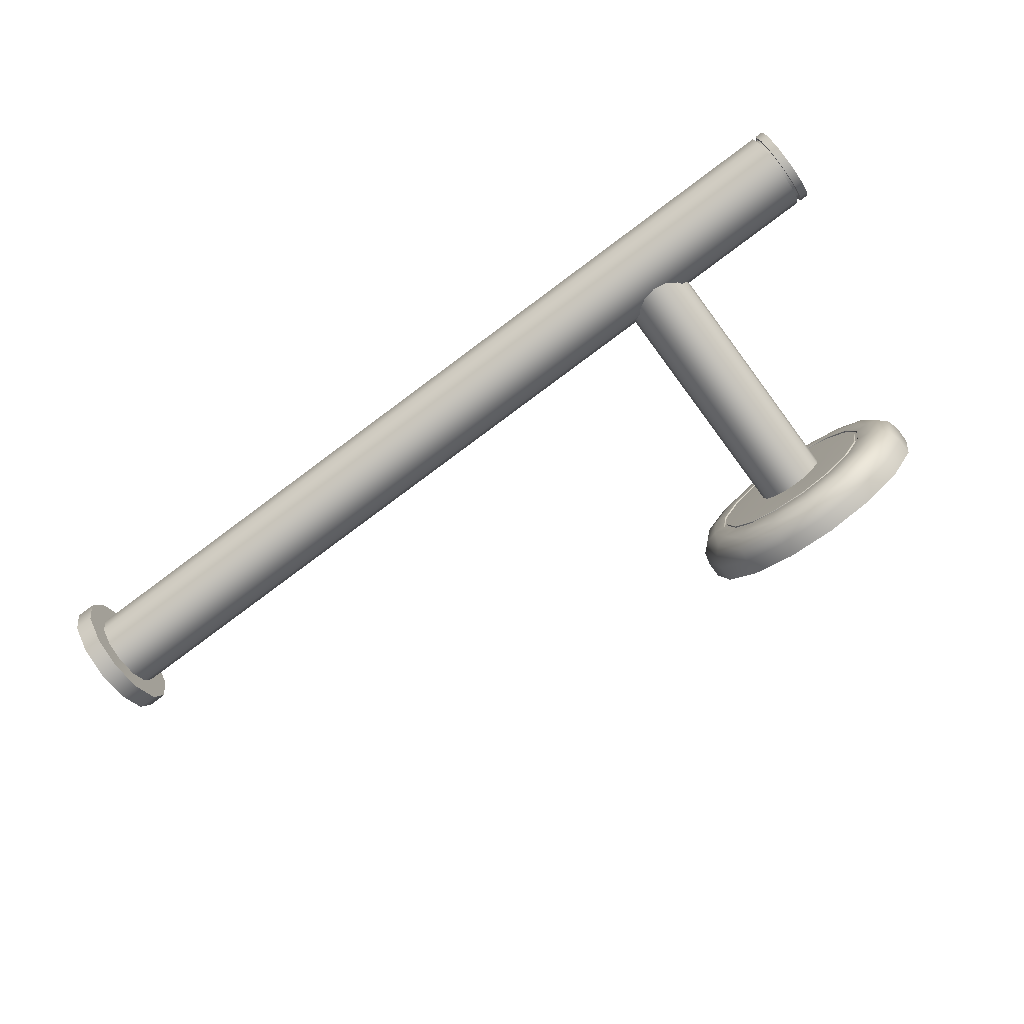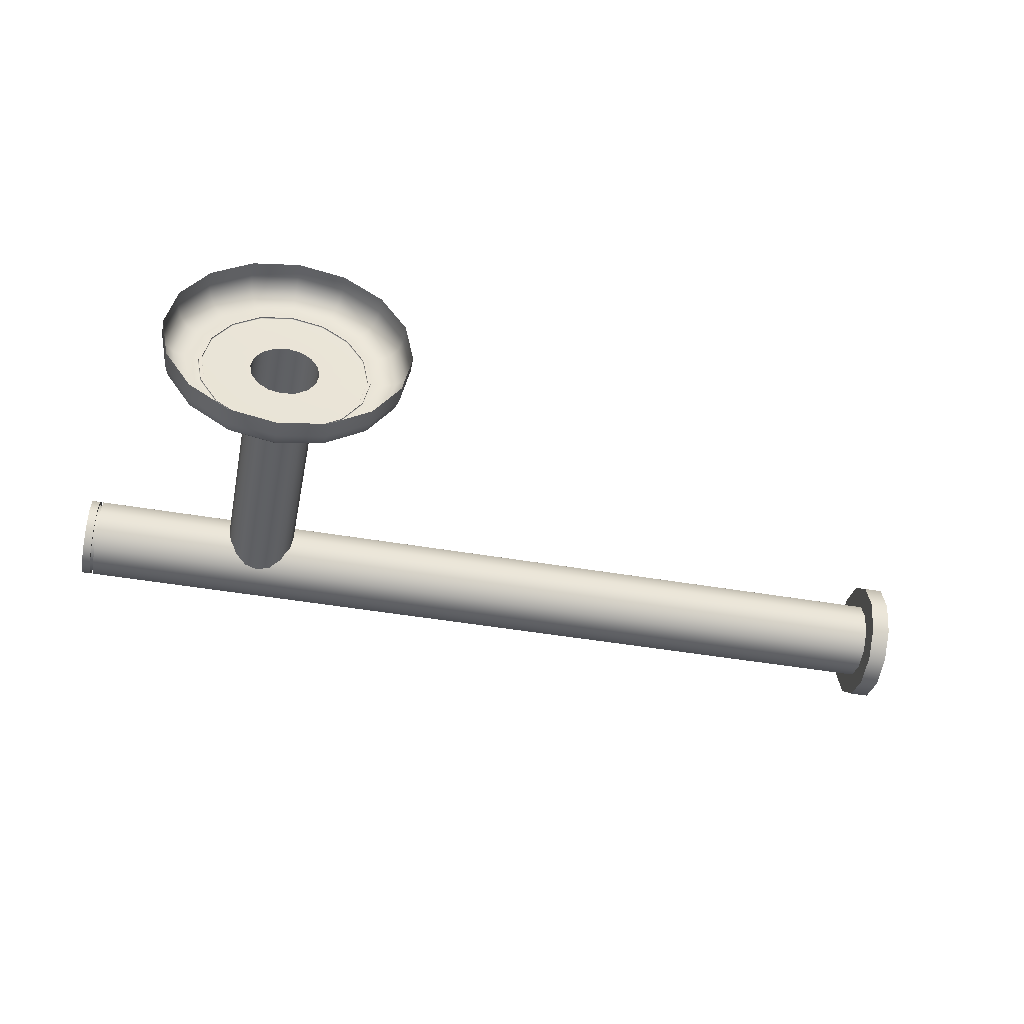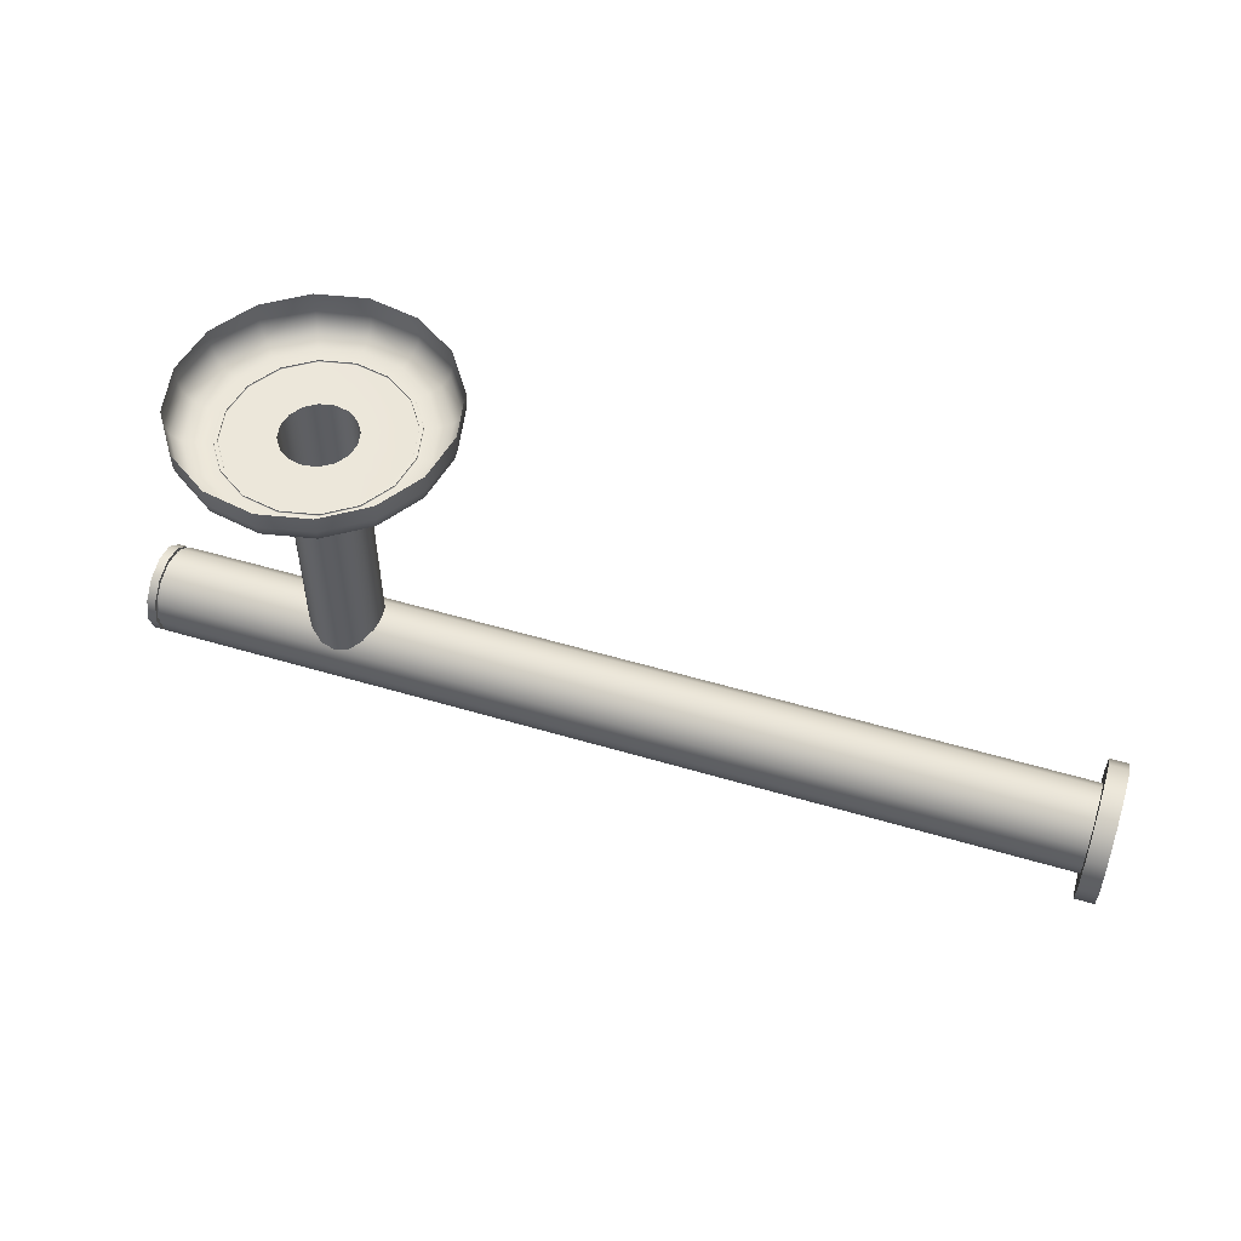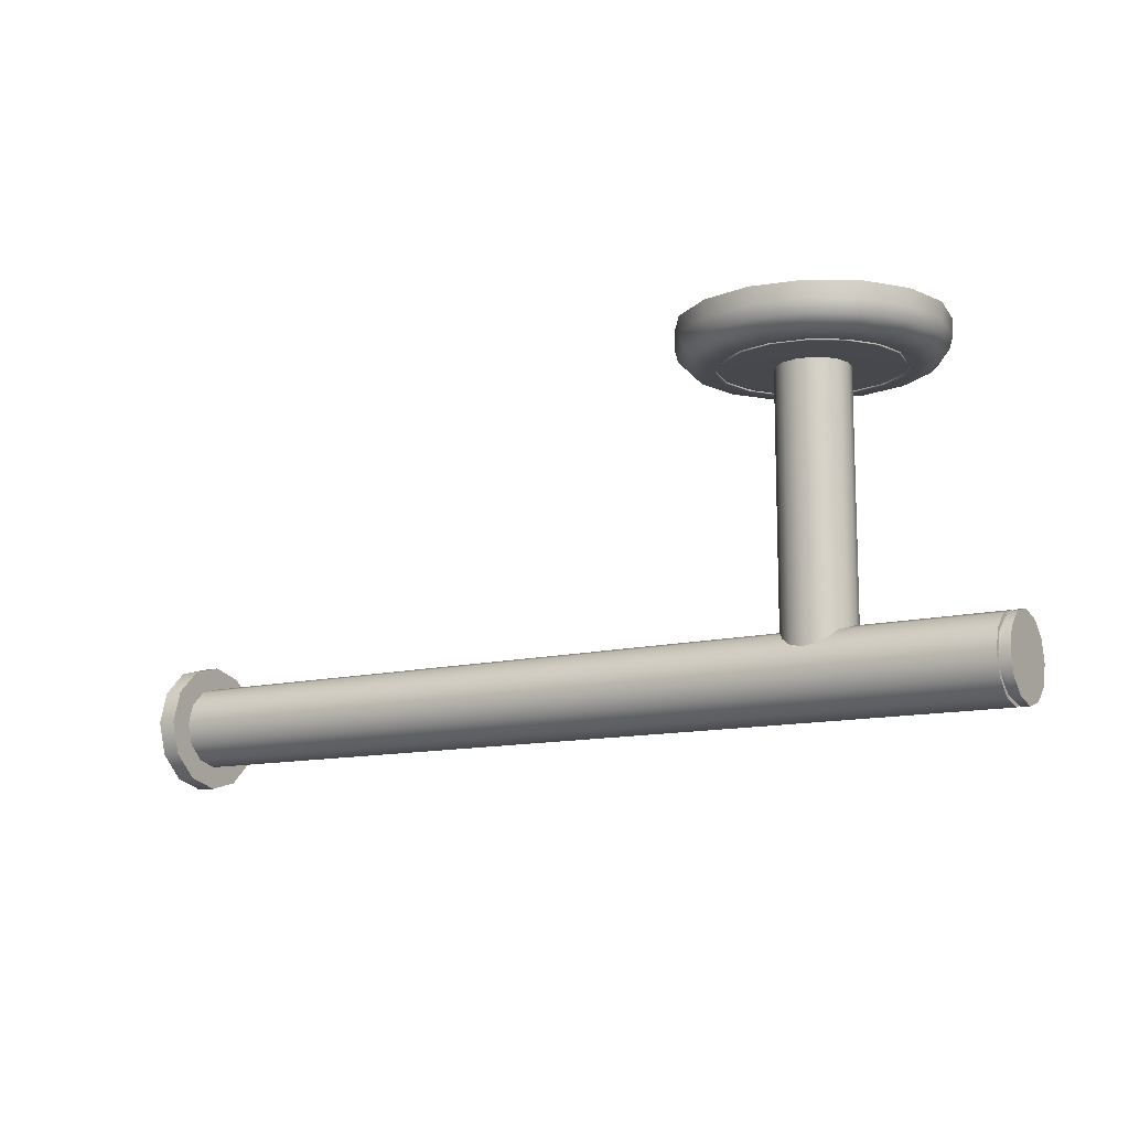
<metadata>
{"format":"obj","ext":"obj","renderer":"f3d","projection":"perspective","resolution":1024,"background":"white","views":[{"elev":-79.5,"azim":36.6,"up":"+Z"},{"elev":-45.8,"azim":168.8,"up":"+Z"},{"elev":53.1,"azim":-162.3,"up":"+Y"},{"elev":-11.7,"azim":32.2,"up":"+Y"}]}
</metadata>
<code>
o ToiletPaperHanger_2
v -0.1079 -0.03814 0
v -0.1035 -0.04652 -0.004835
v -0.1035 -0.04781 0
v -0.1035 -0.04652 0.004835
v -0.1035 -0.04297 0.008375
v -0.1035 -0.03814 0.009671
v -0.1035 -0.0333 0.008375
v -0.1035 -0.02976 0.004835
v -0.1035 -0.02847 0
v -0.1035 -0.02976 -0.004835
v -0.1035 -0.0333 -0.008375
v -0.1035 -0.03814 -0.009671
v -0.1035 -0.04297 -0.008375
v -0.1079 -0.03064 -0.013
v -0.1079 -0.02514 -0.007503
v -0.1035 -0.02514 -0.007503
v -0.1035 -0.03064 -0.013
v -0.1079 -0.02313 0
v -0.1035 -0.02313 0
v -0.1079 -0.02514 0.007503
v -0.1035 -0.02514 0.007503
v -0.1079 -0.03064 0.013
v -0.1035 -0.03064 0.013
v -0.1079 -0.03814 0.01501
v -0.1035 -0.03814 0.01501
v -0.1079 -0.04564 0.013
v -0.1035 -0.04564 0.013
v -0.1079 -0.05114 0.007503
v -0.1035 -0.05114 0.007503
v -0.1079 -0.05315 0
v -0.1035 -0.05315 0
v -0.1079 -0.05114 -0.007503
v -0.1035 -0.05114 -0.007503
v -0.1079 -0.04564 -0.013
v -0.1035 -0.04564 -0.013
v -0.1079 -0.03814 -0.01501
v -0.1035 -0.03814 -0.01501
v 0.1058 -0.04652 -0.004835
v 0.1058 -0.04781 -0
v 0.1058 -0.04652 0.004835
v 0.1058 -0.04297 0.008375
v 0.1058 -0.03814 0.009671
v 0.1058 -0.0333 0.008375
v 0.1058 -0.02976 0.004835
v 0.1058 -0.02847 -0
v 0.1058 -0.02976 -0.004835
v 0.1058 -0.0333 -0.008375
v 0.1058 -0.03814 -0.009671
v 0.1058 -0.04297 -0.008375
v 0.06906 0.02777 0.003171
v 0.06726 0.02777 0.005859
v 0.06457 0.02777 0.007655
v 0.0614 0.02777 0.008285
v 0.05823 0.02777 0.007655
v 0.05554 0.02777 0.005859
v 0.05375 0.02777 0.003171
v 0.05312 0.02777 0
v 0.05375 0.02777 -0.003171
v 0.05554 0.02777 -0.005859
v 0.05823 0.02777 -0.007655
v 0.0614 0.02777 -0.008285
v 0.06457 0.02777 -0.007655
v 0.06726 0.02777 -0.005859
v 0.06906 0.02777 -0.003171
v 0.06968 0.02777 -0
v 0.05554 -0.0376 0.005859
v 0.05823 -0.0376 0.007655
v 0.0614 -0.0376 0.008285
v 0.06457 -0.0376 0.007655
v 0.06726 -0.0376 0.005859
v 0.06906 -0.0376 0.003171
v 0.06968 -0.0376 -0
v 0.06906 -0.0376 -0.003171
v 0.06726 -0.0376 -0.005859
v 0.06457 -0.0376 -0.007655
v 0.0614 -0.0376 -0.008285
v 0.05823 -0.0376 -0.007655
v 0.05554 -0.0376 -0.005859
v 0.05375 -0.0376 -0.003171
v 0.05312 -0.0376 0
v 0.05375 -0.0376 0.003171
v 0.08229 0.03735 0.02089
v 0.07271 0.03735 0.02729
v 0.0614 0.03735 0.02954
v 0.05009 0.03735 0.02729
v 0.04051 0.03735 0.02089
v 0.03411 0.03735 0.01131
v 0.03186 0.03735 0
v 0.03411 0.03735 -0.01131
v 0.04051 0.03735 -0.02089
v 0.05009 0.03735 -0.02729
v 0.0614 0.03735 -0.02954
v 0.07271 0.03735 -0.02729
v 0.08229 0.03735 -0.02089
v 0.08869 0.03735 -0.01131
v 0.09094 0.03735 0
v 0.08869 0.03735 0.01131
v 0.08229 0.03352 0.02089
v 0.08174 0.03064 0.02033
v 0.08022 0.02854 0.01882
v 0.07815 0.02777 0.01674
v 0.07046 0.02777 0.02188
v 0.07158 0.02854 0.02459
v 0.0724 0.03064 0.02657
v 0.07271 0.03352 0.02729
v 0.0614 0.02777 0.02368
v 0.0614 0.02854 0.02661
v 0.0614 0.03064 0.02876
v 0.0614 0.03352 0.02954
v 0.05234 0.02777 0.02188
v 0.05122 0.02854 0.02459
v 0.0504 0.03064 0.02657
v 0.05009 0.03352 0.02729
v 0.04466 0.02777 0.01674
v 0.04258 0.02854 0.01882
v 0.04106 0.03064 0.02033
v 0.04051 0.03352 0.02089
v 0.03952 0.02777 0.009062
v 0.03681 0.02854 0.01018
v 0.03483 0.03064 0.011
v 0.03411 0.03352 0.01131
v 0.03772 0.02777 0
v 0.03479 0.02854 0
v 0.03264 0.03064 0
v 0.03186 0.03352 0
v 0.03952 0.02777 -0.009062
v 0.03681 0.02854 -0.01018
v 0.03483 0.03064 -0.011
v 0.03411 0.03352 -0.01131
v 0.04466 0.02777 -0.01674
v 0.04258 0.02854 -0.01882
v 0.04106 0.03064 -0.02033
v 0.04051 0.03352 -0.02089
v 0.05234 0.02777 -0.02188
v 0.05122 0.02854 -0.02459
v 0.0504 0.03064 -0.02657
v 0.05009 0.03352 -0.02729
v 0.0614 0.02777 -0.02368
v 0.0614 0.02854 -0.02661
v 0.0614 0.03064 -0.02876
v 0.0614 0.03352 -0.02954
v 0.07046 0.02777 -0.02188
v 0.07158 0.02854 -0.02459
v 0.0724 0.03064 -0.02657
v 0.07271 0.03352 -0.02729
v 0.07815 0.02777 -0.01674
v 0.08022 0.02854 -0.01882
v 0.08174 0.03064 -0.02033
v 0.08229 0.03352 -0.02089
v 0.08328 0.02777 -0.009062
v 0.08599 0.02854 -0.01018
v 0.08797 0.03064 -0.011
v 0.08869 0.03352 -0.01131
v 0.08508 0.02777 0
v 0.08801 0.02854 0
v 0.09016 0.03064 0
v 0.09094 0.03352 0
v 0.08328 0.02777 0.009062
v 0.08599 0.02854 0.01018
v 0.08797 0.03064 0.011
v 0.08869 0.03352 0.01131
v 0.05378 0.02817 0.01841
v 0.0614 0.02817 0.01992
v 0.0614 0.02817 0.02072
v 0.05347 0.02817 0.01914
v 0.06902 0.02817 0.01841
v 0.06933 0.02817 0.01914
v 0.07549 0.02817 0.01409
v 0.07605 0.02817 0.01465
v 0.07981 0.02817 0.007623
v 0.08054 0.02817 0.007927
v 0.08132 0.02817 0
v 0.08211 0.02817 0
v 0.07981 0.02817 -0.007623
v 0.08054 0.02817 -0.007927
v 0.07549 0.02817 -0.01409
v 0.07605 0.02817 -0.01465
v 0.06902 0.02817 -0.01841
v 0.06933 0.02817 -0.01914
v 0.0614 0.02817 -0.01992
v 0.0614 0.02817 -0.02072
v 0.05378 0.02817 -0.01841
v 0.05347 0.02817 -0.01914
v 0.04731 0.02817 -0.01409
v 0.04675 0.02817 -0.01465
v 0.04299 0.02817 -0.007623
v 0.04226 0.02817 -0.007927
v 0.04148 0.02817 0
v 0.04068 0.02817 0
v 0.04299 0.02817 0.007623
v 0.04226 0.02817 0.007927
v 0.04731 0.02817 0.01409
v 0.04675 0.02817 0.01465
v 0.05343 0.02777 0.01925
v 0.05347 0.02789 0.01914
v 0.0614 0.02777 0.02084
v 0.0614 0.02789 0.02072
v 0.06938 0.02777 0.01925
v 0.06933 0.02789 0.01914
v 0.07614 0.02777 0.01474
v 0.07605 0.02789 0.01465
v 0.08065 0.02777 0.007975
v 0.08054 0.02789 0.007927
v 0.08224 0.02777 0
v 0.08211 0.02789 0
v 0.08065 0.02777 -0.007975
v 0.08054 0.02789 -0.007927
v 0.07614 0.02777 -0.01474
v 0.07605 0.02789 -0.01465
v 0.06938 0.02777 -0.01925
v 0.06933 0.02789 -0.01914
v 0.0614 0.02777 -0.02084
v 0.0614 0.02789 -0.02072
v 0.05343 0.02777 -0.01925
v 0.05347 0.02789 -0.01914
v 0.04666 0.02777 -0.01474
v 0.04675 0.02789 -0.01465
v 0.04215 0.02777 -0.007975
v 0.04226 0.02789 -0.007927
v 0.04056 0.02777 0
v 0.04068 0.02789 0
v 0.04215 0.02777 0.007975
v 0.04226 0.02789 0.007927
v 0.04666 0.02777 0.01474
v 0.04675 0.02789 0.01465
v 0.05382 0.02777 0.01829
v 0.05378 0.02789 0.01841
v 0.0614 0.02777 0.0198
v 0.0614 0.02789 0.01992
v 0.06898 0.02777 0.01829
v 0.06902 0.02789 0.01841
v 0.0754 0.02777 0.014
v 0.07549 0.02789 0.01409
v 0.07969 0.02777 0.007576
v 0.07981 0.02789 0.007623
v 0.0812 0.02777 0
v 0.08132 0.02789 0
v 0.07969 0.02777 -0.007576
v 0.07981 0.02789 -0.007623
v 0.0754 0.02777 -0.014
v 0.07549 0.02789 -0.01409
v 0.06898 0.02777 -0.01829
v 0.06902 0.02789 -0.01841
v 0.0614 0.02777 -0.0198
v 0.0614 0.02789 -0.01992
v 0.05382 0.02777 -0.01829
v 0.05378 0.02789 -0.01841
v 0.0474 0.02777 -0.014
v 0.04731 0.02789 -0.01409
v 0.04311 0.02777 -0.007576
v 0.04299 0.02789 -0.007623
v 0.0416 0.02777 0
v 0.04148 0.02789 0
v 0.04311 0.02777 0.007576
v 0.04299 0.02789 0.007623
v 0.0474 0.02777 0.014
v 0.04731 0.02789 0.01409
v 0.0614 -0.0376 -0
v 0.1058 -0.03814 -0
v 0.1038 -0.0333 -0.008375
v 0.1038 -0.03814 -0.009671
v 0.1038 -0.04297 -0.008375
v 0.1038 -0.04652 -0.004835
v 0.1038 -0.04781 -0
v 0.1038 -0.04652 0.004835
v 0.1038 -0.04297 0.008375
v 0.1038 -0.03814 0.009671
v 0.1038 -0.0333 0.008375
v 0.1038 -0.02976 0.004835
v 0.1038 -0.02847 -0
v 0.1038 -0.02976 -0.004835
v 0.103 -0.04297 0.008375
v 0.103 -0.03814 0.009671
v 0.103 -0.0333 0.008375
v 0.103 -0.02976 0.004835
v 0.103 -0.02847 -0
v 0.103 -0.02976 -0.004835
v 0.103 -0.0333 -0.008375
v 0.103 -0.03814 -0.009671
v 0.103 -0.04297 -0.008375
v 0.103 -0.04652 -0.004835
v 0.103 -0.04781 -0
v 0.103 -0.04652 0.004835
v 0.103 -0.04252 0.007589
v 0.103 -0.03814 0.008763
v 0.1038 -0.04252 0.007589
v 0.1038 -0.03814 0.008763
v 0.103 -0.03376 0.007589
v 0.1038 -0.03376 0.007589
v 0.103 -0.03055 0.004381
v 0.1038 -0.03055 0.004381
v 0.103 -0.02938 -0
v 0.1038 -0.02938 -0
v 0.103 -0.03055 -0.004381
v 0.1038 -0.03055 -0.004381
v 0.103 -0.03376 -0.007589
v 0.1038 -0.03376 -0.007589
v 0.103 -0.03814 -0.008763
v 0.1038 -0.03814 -0.008763
v 0.103 -0.04252 -0.007589
v 0.1038 -0.04252 -0.007589
v 0.103 -0.04573 -0.004381
v 0.1038 -0.04573 -0.004381
v 0.103 -0.0469 -0
v 0.1038 -0.0469 -0
v 0.103 -0.04573 0.004381
v 0.1038 -0.04573 0.004381
f 14 15 16 17
f 15 18 19 16
f 18 20 21 19
f 20 22 23 21
f 22 24 25 23
f 24 26 27 25
f 26 28 29 27
f 28 30 31 29
f 30 32 33 31
f 32 34 35 33
f 34 36 37 35
f 36 14 17 37
f 3 2 281 282
f 4 3 282 283
f 5 4 283 272
f 6 5 272 273
f 7 6 273 274
f 8 7 274 275
f 9 8 275 276
f 10 9 276 277
f 11 10 277 278
f 12 11 278 279
f 13 12 279 280
f 2 13 280 281
f 10 11 17 16
f 18 15 1 20
f 9 10 16 19
f 8 9 19 21
f 22 20 1 24
f 7 8 21 23
f 6 7 23 25
f 26 24 1 28
f 5 6 25 27
f 4 5 27 29
f 30 28 1 32
f 3 4 29 31
f 2 3 31 33
f 34 32 1 36
f 13 2 33 35
f 12 13 35 37
f 14 36 1 15
f 11 12 37 17
f 50 51 70 71
f 51 52 69 70
f 52 53 68 69
f 53 54 67 68
f 54 55 66 67
f 55 56 81 66
f 56 57 80 81
f 57 58 79 80
f 58 59 78 79
f 59 60 77 78
f 60 61 76 77
f 61 62 75 76
f 62 63 74 75
f 63 64 73 74
f 64 65 72 73
f 65 50 71 72
f 101 100 103 102
f 100 99 104 103
f 99 98 105 104
f 105 98 82 83
f 109 105 83 84
f 113 109 84 85
f 117 113 85 86
f 121 117 86 87
f 125 121 87 88
f 129 125 88 89
f 133 129 89 90
f 137 133 90 91
f 141 137 91 92
f 145 141 92 93
f 149 145 93 94
f 153 149 94 95
f 157 153 95 96
f 161 157 96 97
f 98 161 97 82
f 104 105 109 108
f 102 103 107 106
f 103 104 108 107
f 108 109 113 112
f 106 107 111 110
f 107 108 112 111
f 112 113 117 116
f 110 111 115 114
f 111 112 116 115
f 116 117 121 120
f 114 115 119 118
f 115 116 120 119
f 120 121 125 124
f 118 119 123 122
f 119 120 124 123
f 124 125 129 128
f 122 123 127 126
f 123 124 128 127
f 128 129 133 132
f 126 127 131 130
f 127 128 132 131
f 132 133 137 136
f 130 131 135 134
f 131 132 136 135
f 136 137 141 140
f 134 135 139 138
f 135 136 140 139
f 140 141 145 144
f 138 139 143 142
f 139 140 144 143
f 144 145 149 148
f 142 143 147 146
f 143 144 148 147
f 148 149 153 152
f 146 147 151 150
f 147 148 152 151
f 152 153 157 156
f 150 151 155 154
f 151 152 156 155
f 156 157 161 160
f 154 155 159 158
f 155 156 160 159
f 98 99 160 161
f 99 100 159 160
f 100 101 158 159
f 162 163 164 165
f 163 166 167 164
f 166 168 169 167
f 168 170 171 169
f 170 172 173 171
f 172 174 175 173
f 174 176 177 175
f 176 178 179 177
f 178 180 181 179
f 180 182 183 181
f 182 184 185 183
f 184 186 187 185
f 186 188 189 187
f 188 190 191 189
f 190 192 193 191
f 192 162 165 193
f 194 195 197 196
f 195 194 224 225
f 196 197 199 198
f 198 199 201 200
f 200 201 203 202
f 202 203 205 204
f 204 205 207 206
f 206 207 209 208
f 208 209 211 210
f 210 211 213 212
f 212 213 215 214
f 214 215 217 216
f 216 217 219 218
f 218 219 221 220
f 220 221 223 222
f 222 223 225 224
f 226 227 257 256
f 227 226 228 229
f 229 228 230 231
f 231 230 232 233
f 233 232 234 235
f 235 234 236 237
f 237 236 238 239
f 239 238 240 241
f 241 240 242 243
f 243 242 244 245
f 245 244 246 247
f 247 246 248 249
f 249 248 250 251
f 251 250 252 253
f 253 252 254 255
f 255 254 256 257
f 198 200 101 102
f 196 198 102 106
f 194 196 106 110
f 224 194 110 114
f 222 224 114 118
f 220 222 118 122
f 218 220 122 126
f 216 218 126 130
f 214 216 130 134
f 212 214 134 138
f 210 212 138 142
f 208 210 142 146
f 206 208 146 150
f 204 206 150 154
f 202 204 154 158
f 200 202 158 101
f 54 53 228 226
f 53 52 230 228
f 52 51 232 230
f 51 50 234 232
f 50 65 236 234
f 65 64 238 236
f 64 63 240 238
f 63 62 242 240
f 62 61 244 242
f 61 60 246 244
f 60 59 248 246
f 59 58 250 248
f 58 57 252 250
f 57 56 254 252
f 56 55 256 254
f 55 54 226 256
f 227 229 163 162
f 197 195 165 164
f 229 231 166 163
f 199 197 164 167
f 231 233 168 166
f 201 199 167 169
f 233 235 170 168
f 203 201 169 171
f 235 237 172 170
f 205 203 171 173
f 237 239 174 172
f 207 205 173 175
f 239 241 176 174
f 209 207 175 177
f 241 243 178 176
f 211 209 177 179
f 243 245 180 178
f 213 211 179 181
f 245 247 182 180
f 215 213 181 183
f 247 249 184 182
f 217 215 183 185
f 249 251 186 184
f 219 217 185 187
f 251 253 188 186
f 221 219 187 189
f 253 255 190 188
f 223 221 189 191
f 255 257 192 190
f 225 223 191 193
f 257 227 162 192
f 195 225 193 165
f 258 68 67 66
f 258 70 69 68
f 258 72 71 70
f 258 74 73 72
f 258 76 75 74
f 258 78 77 76
f 258 80 79 78
f 258 66 81 80
f 259 40 39 38
f 259 42 41 40
f 259 44 43 42
f 259 46 45 44
f 259 48 47 46
f 259 38 49 48
f 261 260 47 48
f 262 261 48 49
f 263 262 49 38
f 264 263 38 39
f 265 264 39 40
f 266 265 40 41
f 267 266 41 42
f 268 267 42 43
f 269 268 43 44
f 270 269 44 45
f 271 270 45 46
f 260 271 46 47
f 285 284 286 287
f 288 285 287 289
f 290 288 289 291
f 292 290 291 293
f 294 292 293 295
f 296 294 295 297
f 298 296 297 299
f 300 298 299 301
f 302 300 301 303
f 304 302 303 305
f 306 304 305 307
f 284 306 307 286
f 273 272 284 285
f 266 267 287 286
f 274 273 285 288
f 267 268 289 287
f 275 274 288 290
f 268 269 291 289
f 276 275 290 292
f 269 270 293 291
f 277 276 292 294
f 270 271 295 293
f 278 277 294 296
f 271 260 297 295
f 279 278 296 298
f 260 261 299 297
f 280 279 298 300
f 261 262 301 299
f 281 280 300 302
f 262 263 303 301
f 282 281 302 304
f 263 264 305 303
f 283 282 304 306
f 264 265 307 305
f 272 283 306 284
f 265 266 286 307

</code>
